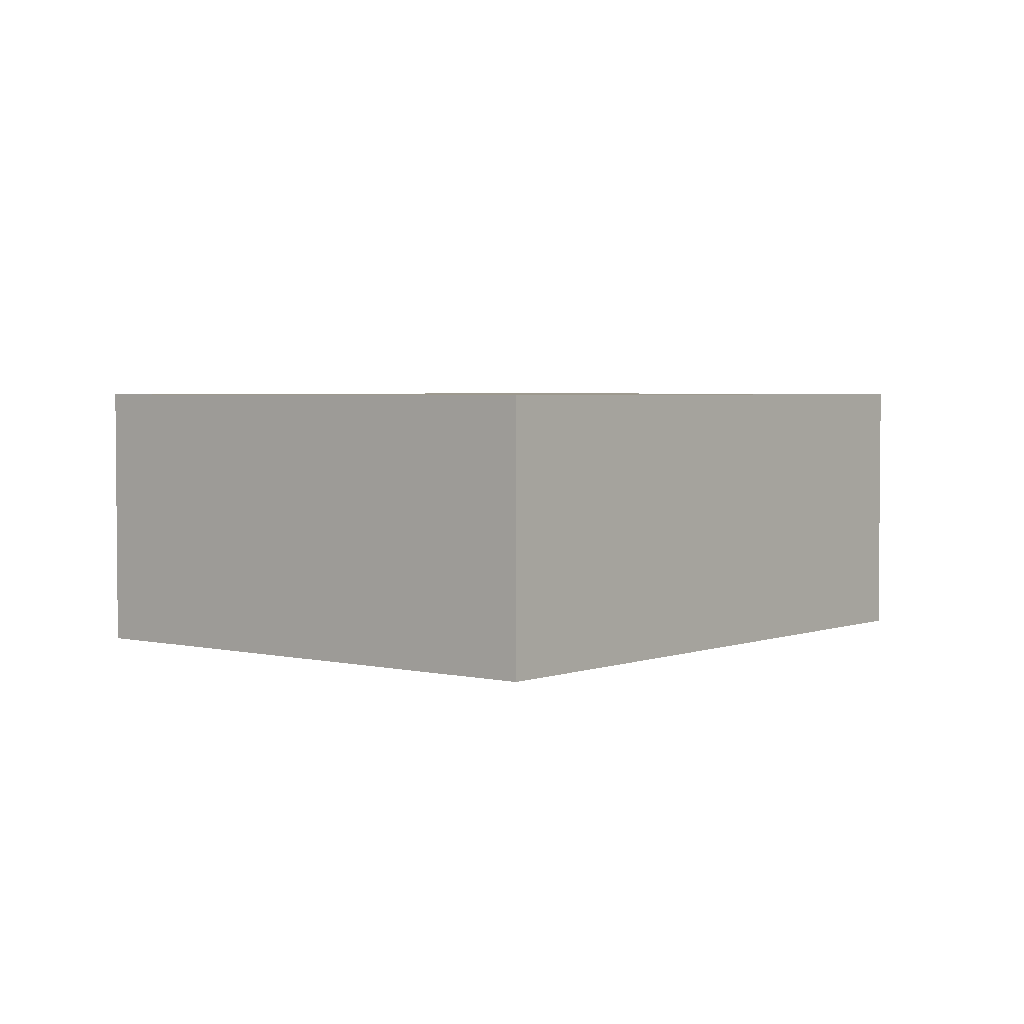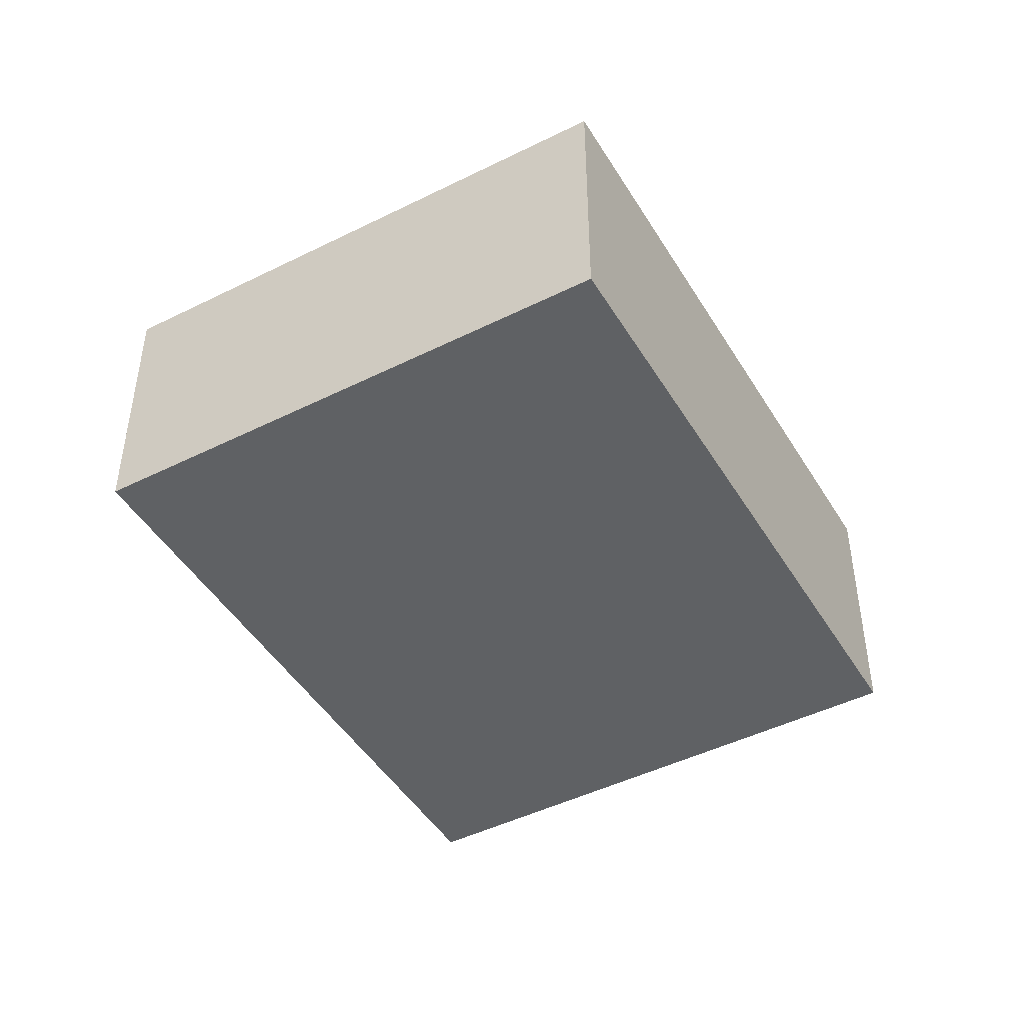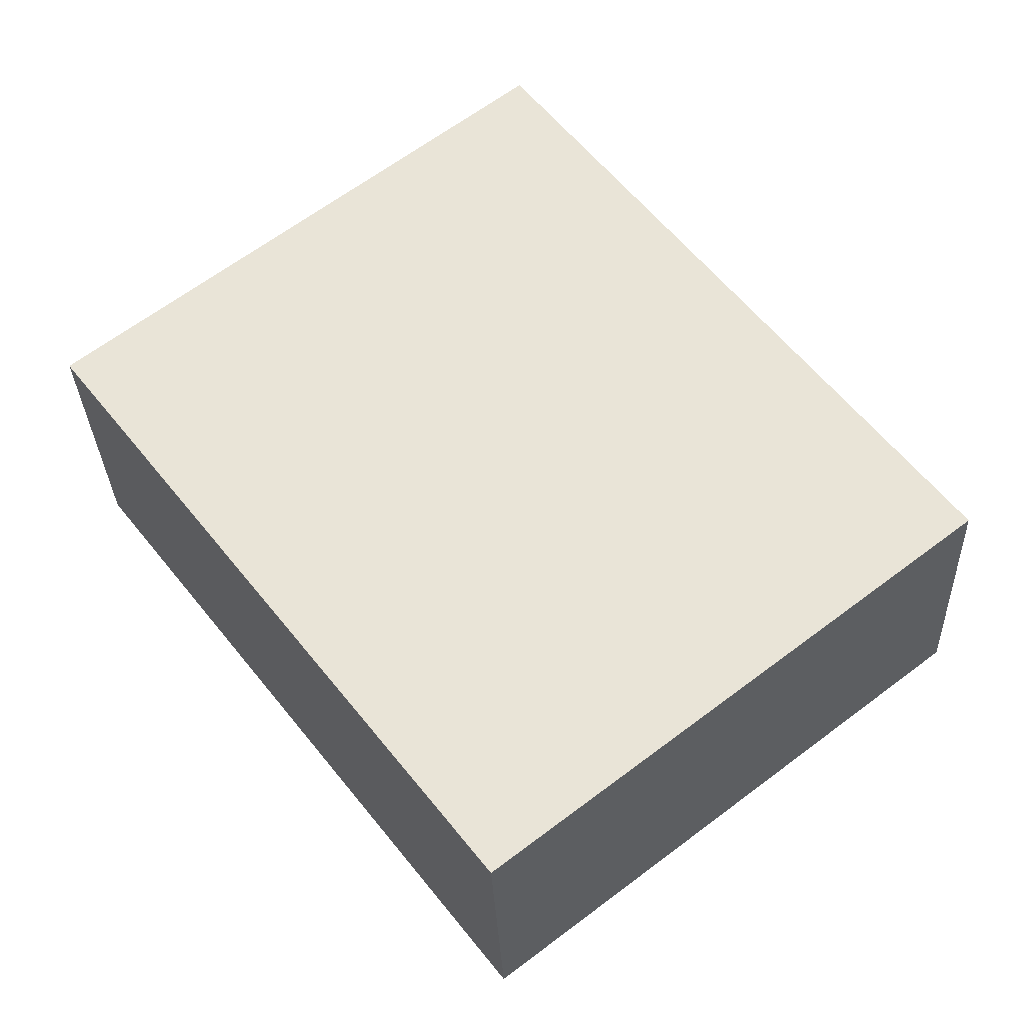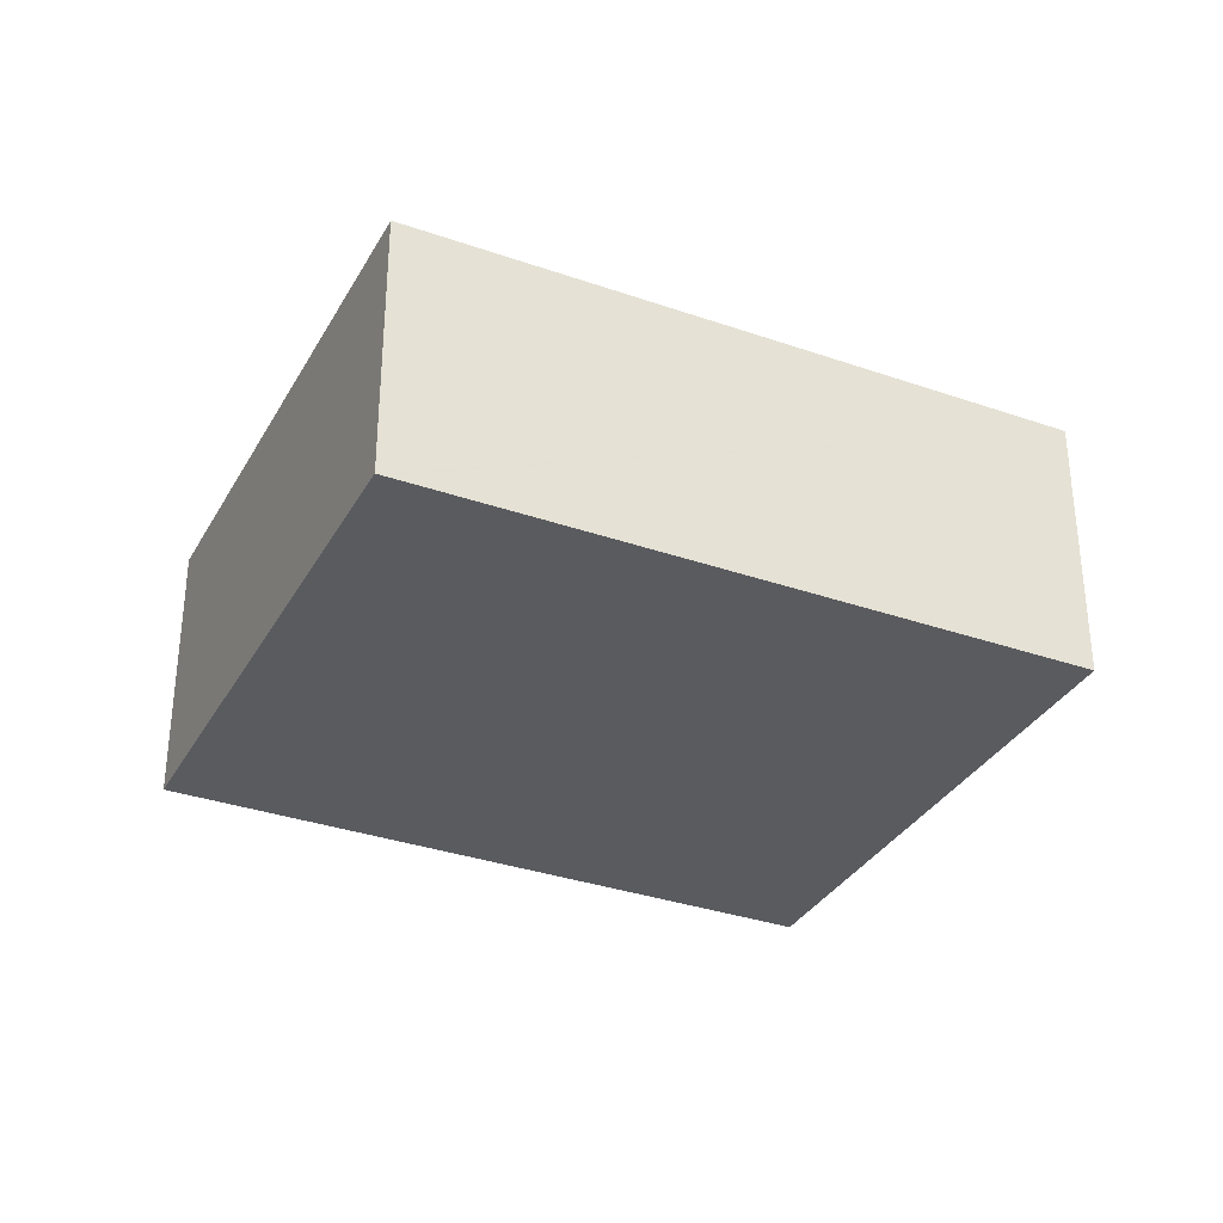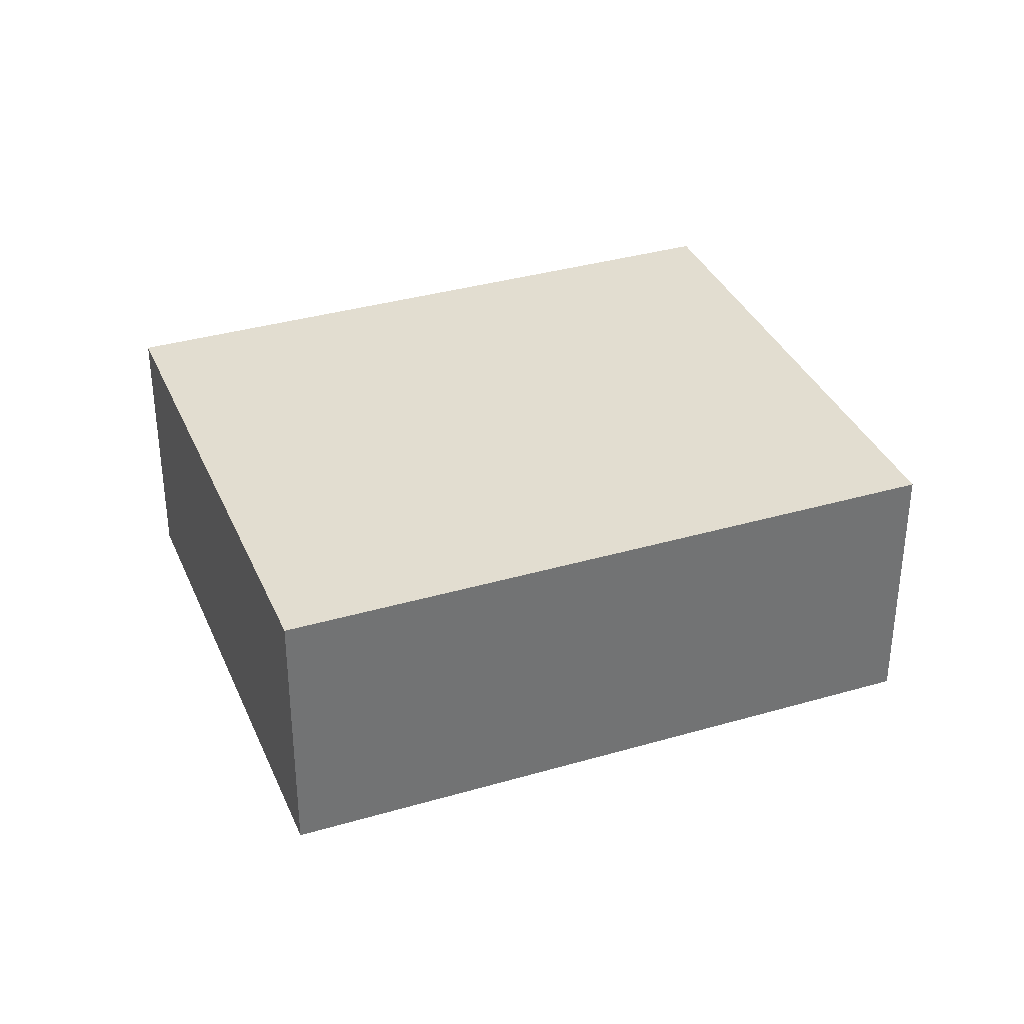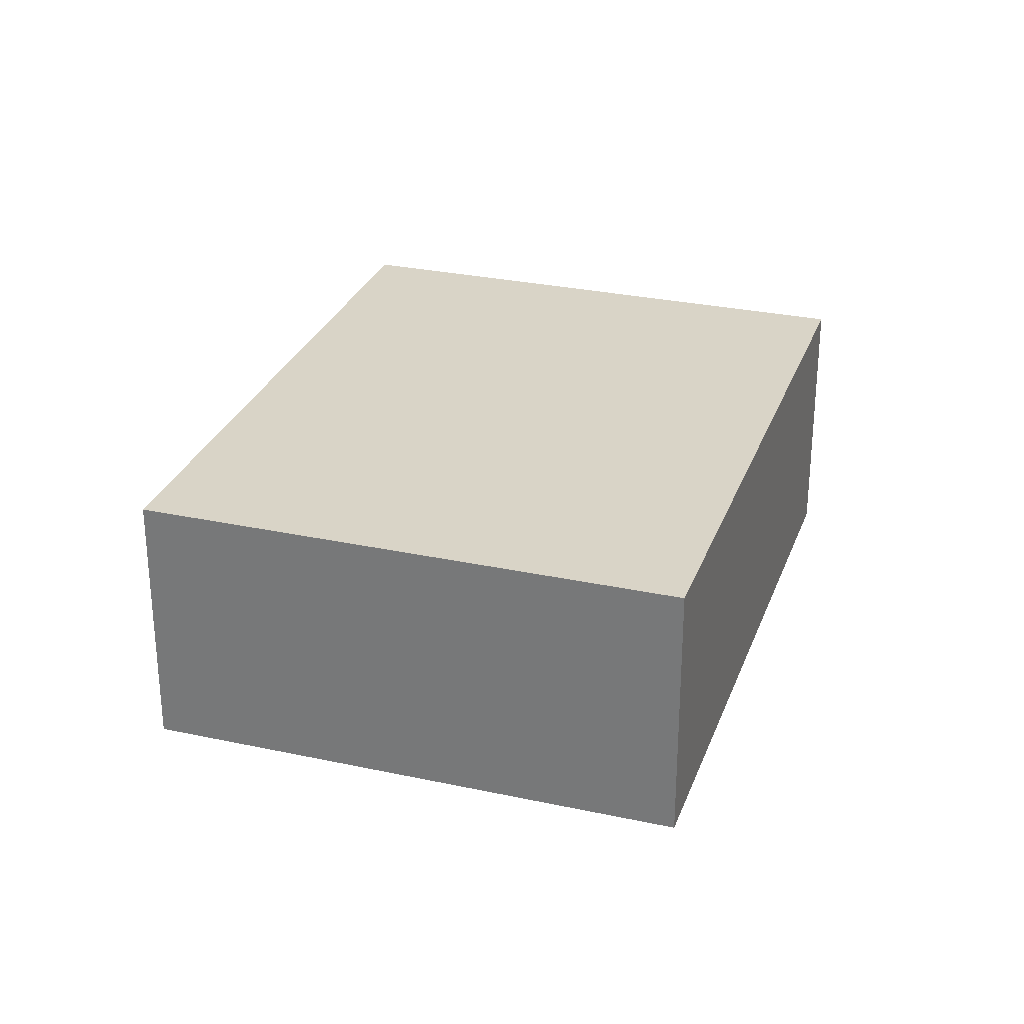
<metadata>
{"format":"obj","ext":"obj","renderer":"f3d","projection":"perspective","resolution":1024,"background":"white","views":[{"elev":3.3,"azim":-178.8,"up":"+Y"},{"elev":-46.2,"azim":171.9,"up":"+Y"},{"elev":-30.6,"azim":2.2,"up":"+Z"},{"elev":-33.5,"azim":26.8,"up":"+Y"},{"elev":35.3,"azim":-148.9,"up":"+Y"},{"elev":28.8,"azim":160.2,"up":"+Y"}]}
</metadata>
<code>
v  24.64 15.76 -31.81
v  34.2 15.76 9.904
v  50.81 15.76 -11.54
v  26.36 15.76 20.03
v  0 15.76 9.65e-16
v  26.17 15.76 20.27
v  50.81 7.066e-16 -11.54
v  24.64 1.948e-15 -31.81
v  0 0 0
v  26.17 -1.241e-15 20.27
v  26.36 -1.227e-15 20.03
v  34.2 -6.064e-16 9.904
g defaultobject
f 1 2 3
f 2 1 4
f 4 1 5
f 4 5 6
f 7 1 3
f 1 7 8
f 8 5 1
f 5 8 9
f 9 6 5
f 6 9 10
f 10 4 6
f 4 10 2
f 2 10 3
f 3 10 11
f 3 11 12
f 3 12 7
f 8 10 9
f 10 8 11
f 11 8 12
f 12 8 7

</code>
